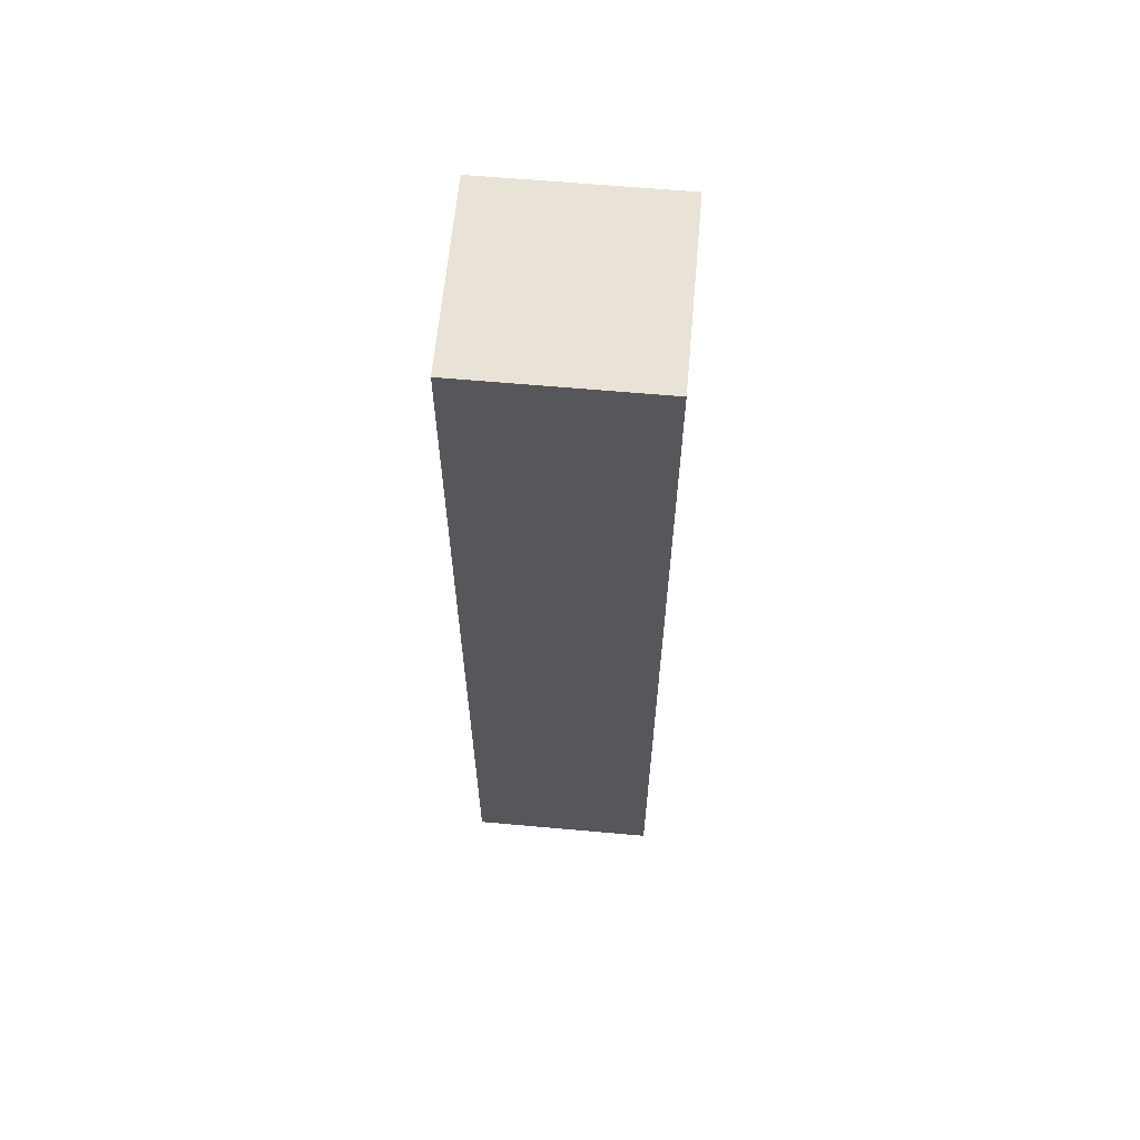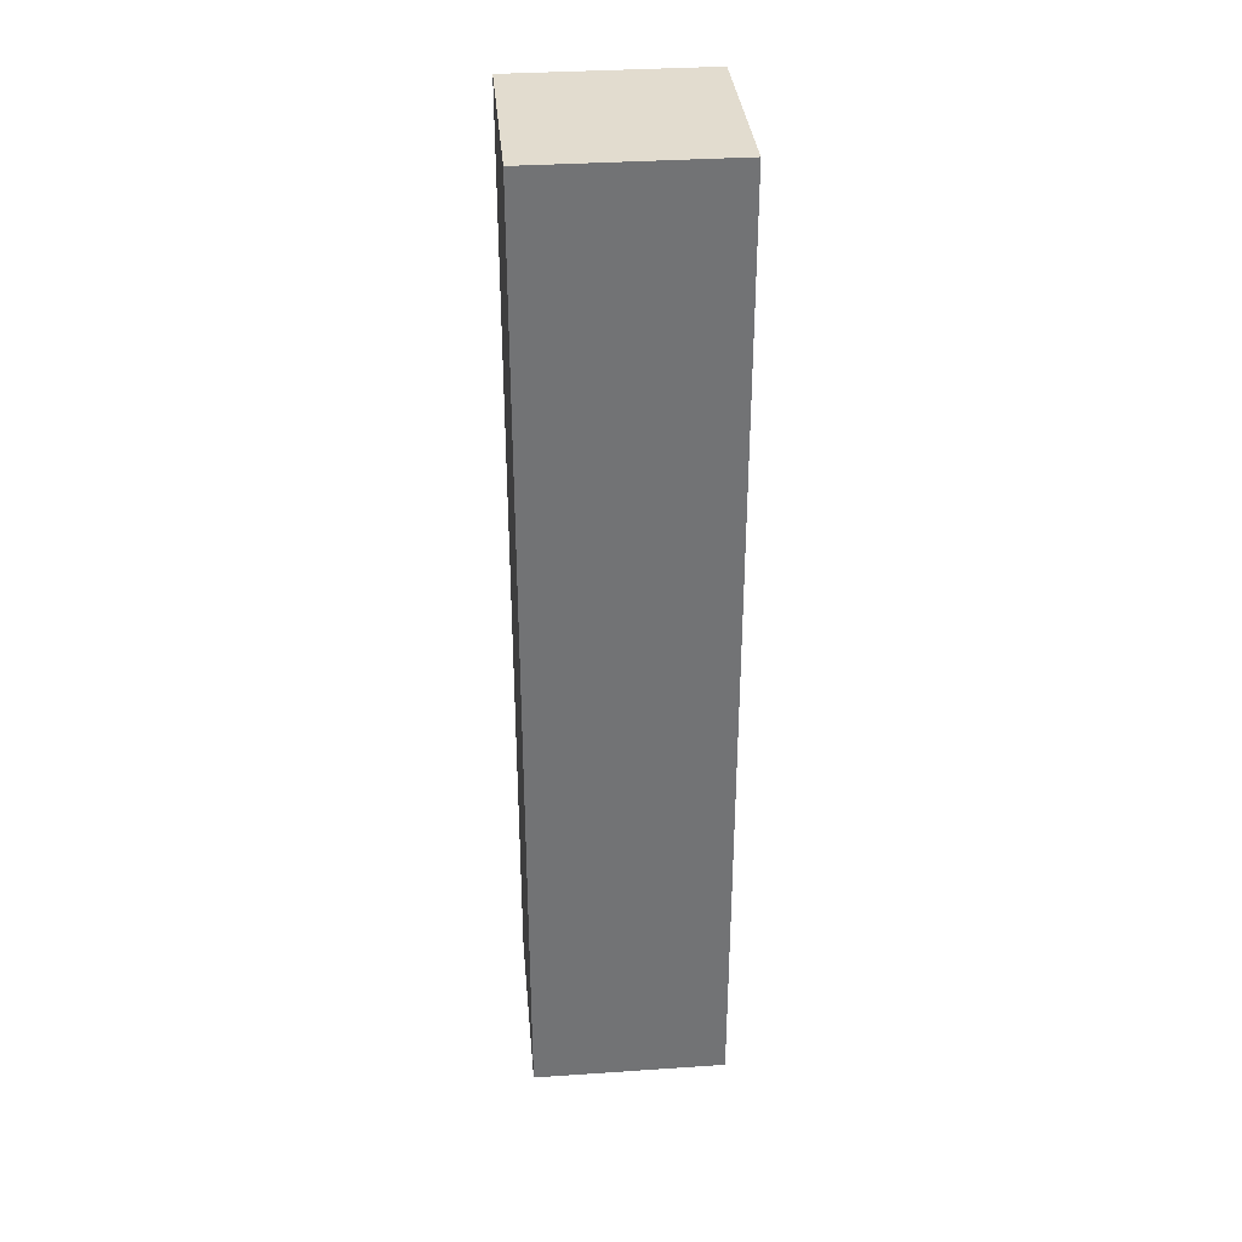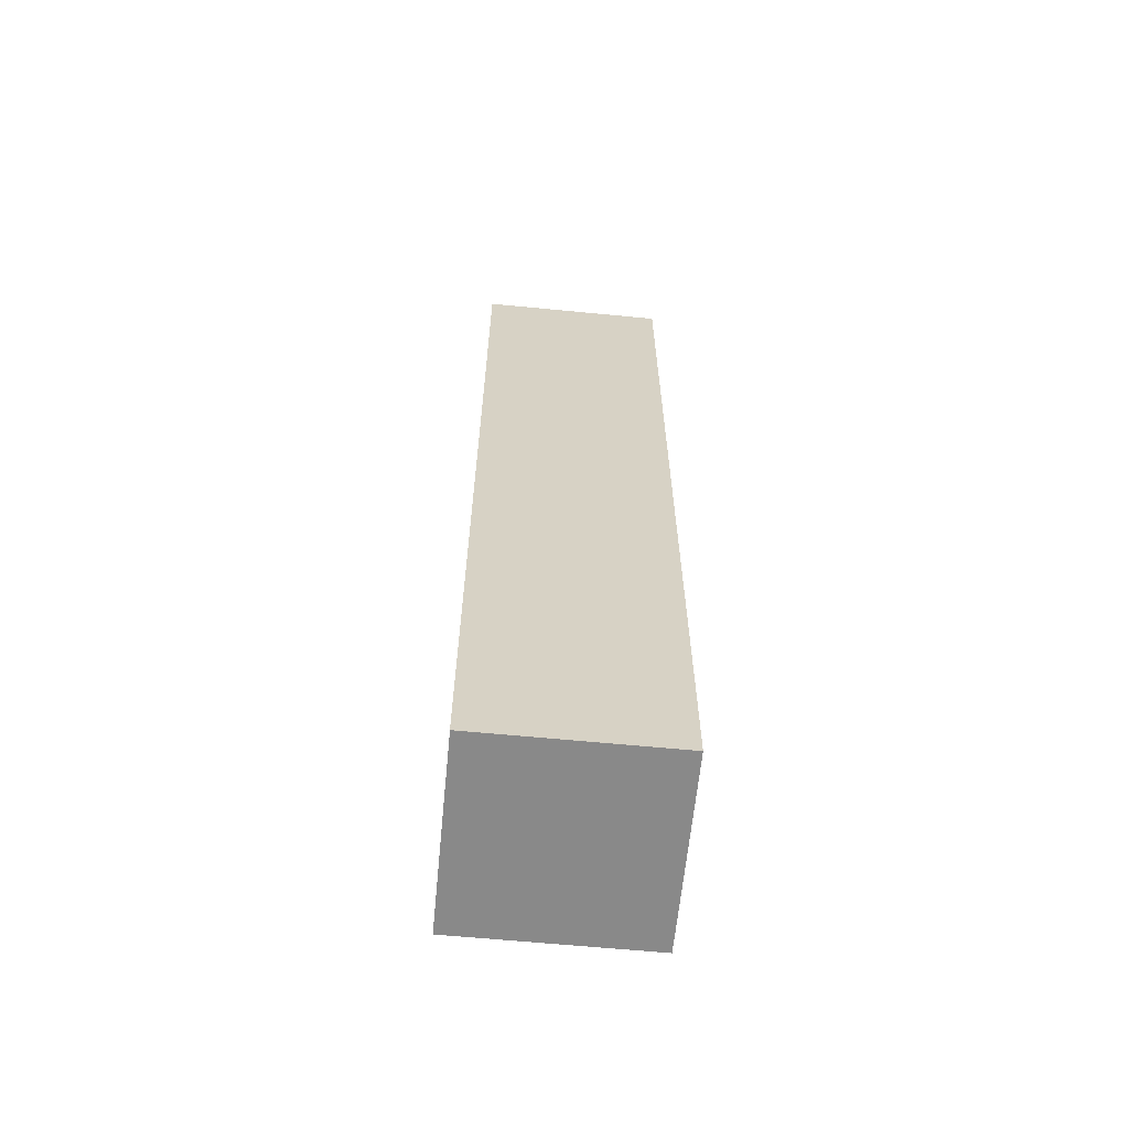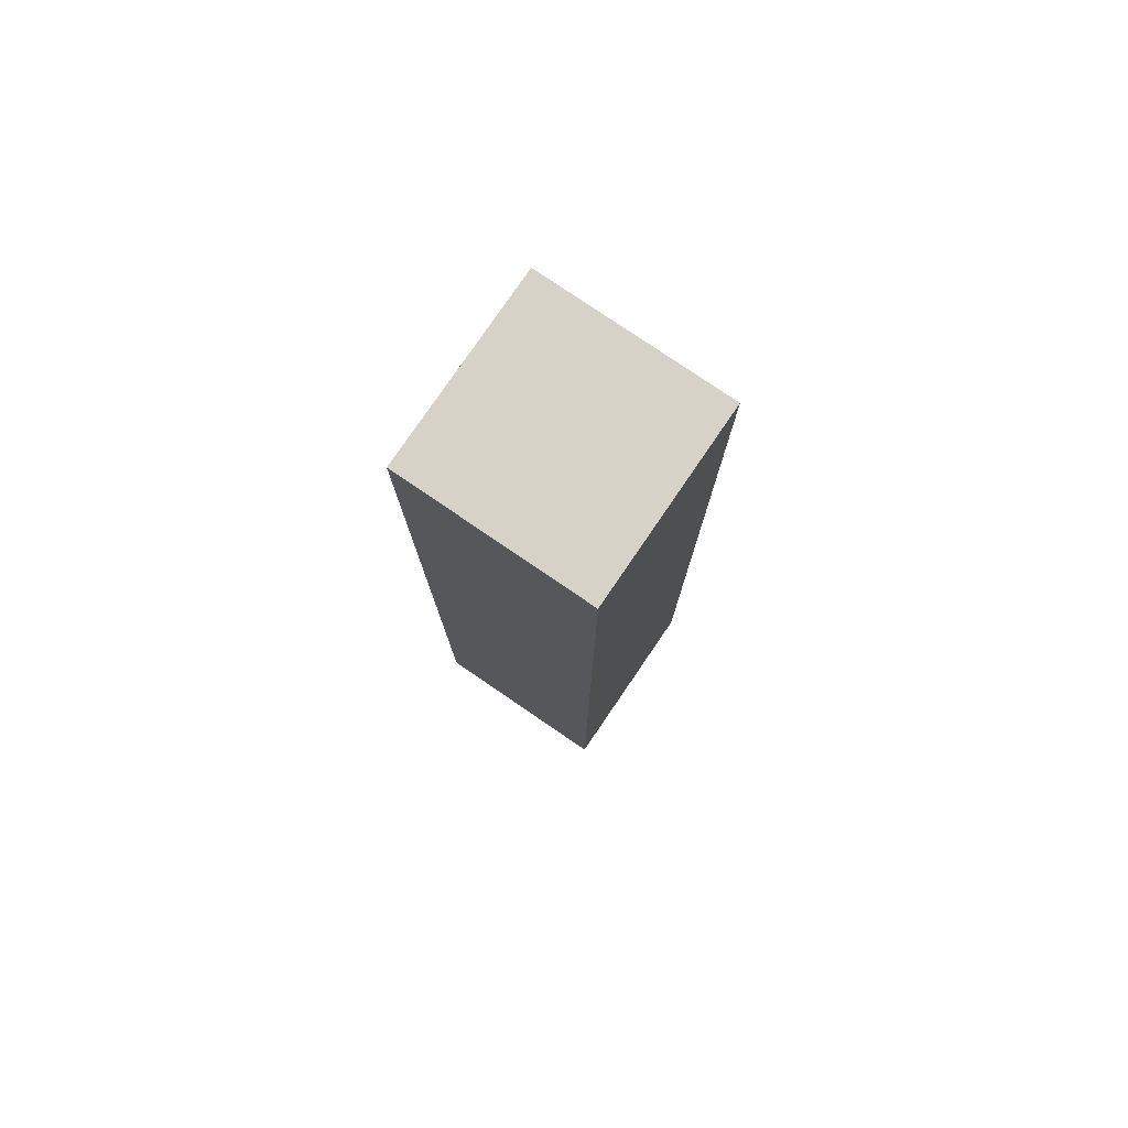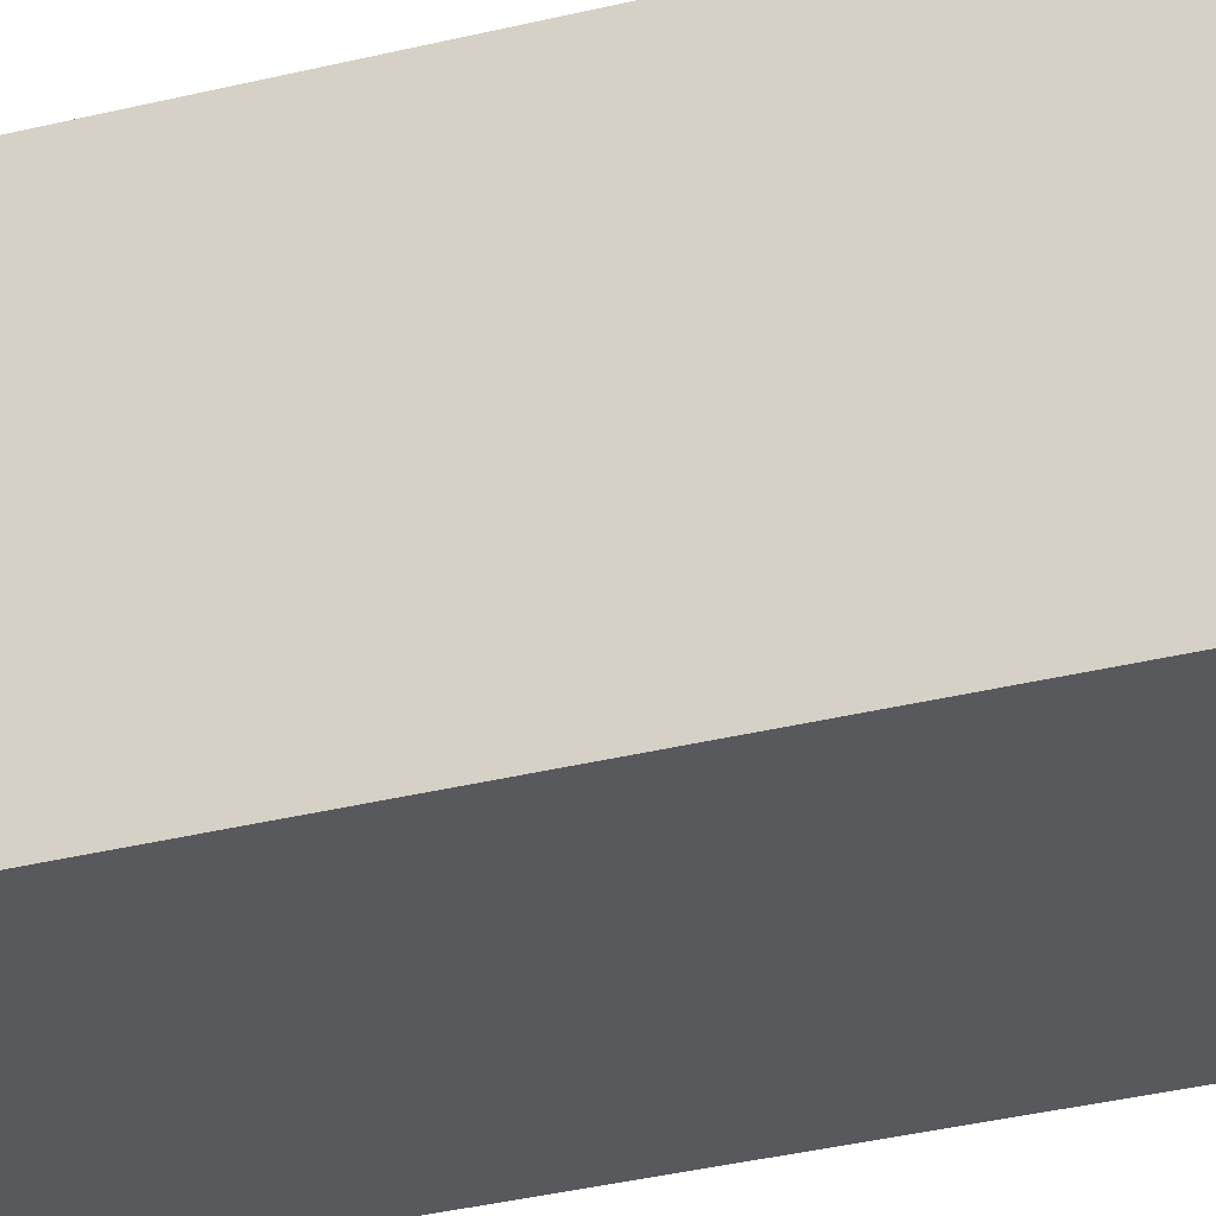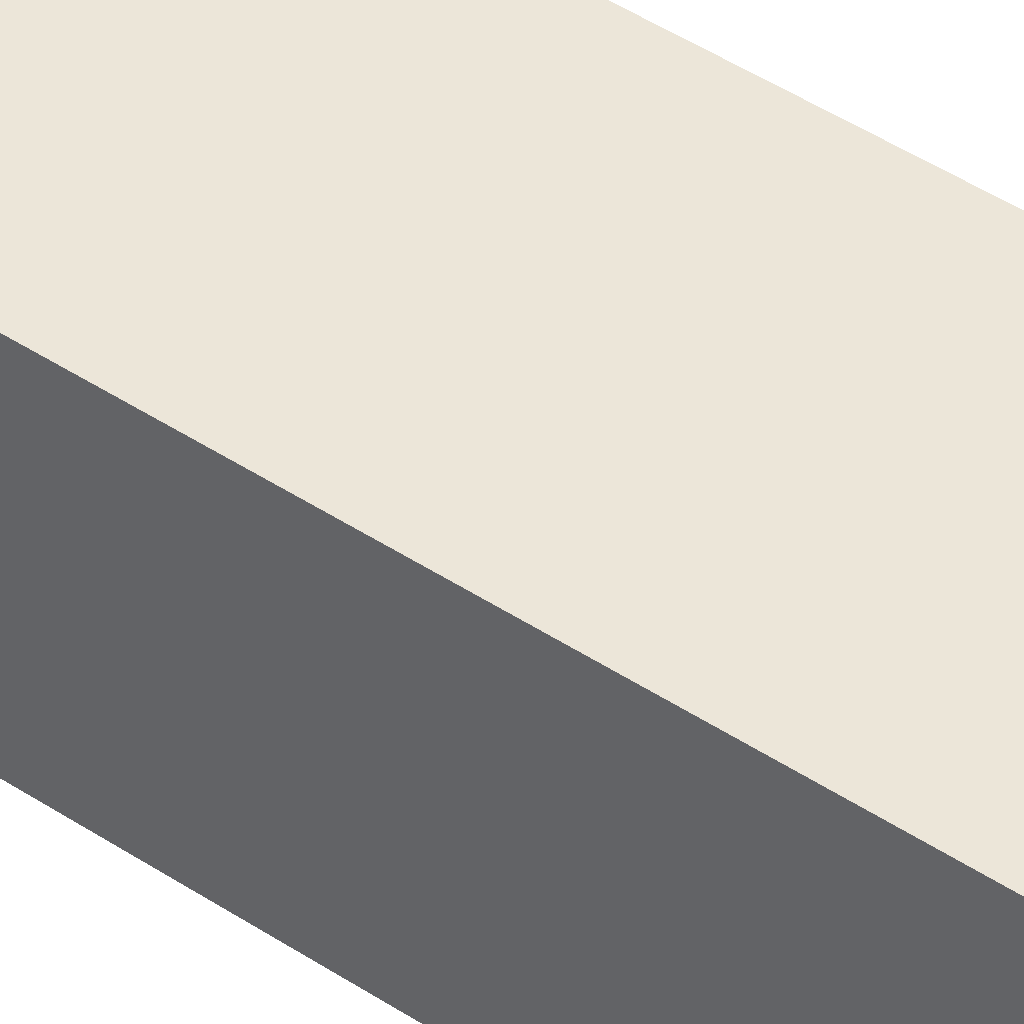
<metadata>
{"format":"obj","ext":"obj","renderer":"f3d","projection":"perspective","resolution":1024,"background":"white","views":[{"elev":62.5,"azim":-84.8,"up":"+Y"},{"elev":34.6,"azim":174.8,"up":"+Y"},{"elev":-63.0,"azim":-5.6,"up":"+Y"},{"elev":78.3,"azim":124.3,"up":"+Y"},{"elev":-29.9,"azim":110.7,"up":"+Z"},{"elev":48.7,"azim":125.9,"up":"+Z"}]}
</metadata>
<code>
o
v 1.4 1.4 0.1
v 1.4 1.4 -1.49e-08
v 1.4 1.6 0.1
v 1.4 1.6 -1.49e-08
v 1.4 1.7 0.1
v 1.4 1.7 -1.49e-08
v 1.4 1.9 0.1
v 1.4 1.9 -1.49e-08
v 1.5 1.4 0.1
v 1.5 1.4 -1.49e-08
v 1.5 1.6 0.1
v 1.5 1.6 -1.49e-08
v 1.5 1.7 0.1
v 1.5 1.7 -1.49e-08
v 1.5 1.9 0.1
v 1.5 1.9 -1.49e-08
v 1.4 1.4 0.1
v 1.4 1.6 0.1
v 1.4 1.7 0.1
v 1.4 1.9 0.1
v 1.5 1.4 0.1
v 1.5 1.6 0.1
v 1.5 1.7 0.1
v 1.5 1.9 0.1
v 1.4 1.4 -1.49e-08
v 1.4 1.6 -1.49e-08
v 1.4 1.7 -1.49e-08
v 1.4 1.9 -1.49e-08
v 1.5 1.4 -1.49e-08
v 1.5 1.6 -1.49e-08
v 1.5 1.7 -1.49e-08
v 1.5 1.9 -1.49e-08
v 1.4 1.4 0.1
v 1.5 1.4 0.1
v 1.4 1.4 -1.49e-08
v 1.5 1.4 -1.49e-08
v 1.4 1.9 0.1
v 1.5 1.9 0.1
v 1.4 1.9 -1.49e-08
v 1.5 1.9 -1.49e-08
f 3 2 1
f 4 2 3
f 5 4 3
f 6 4 5
f 7 6 5
f 8 6 7
f 9 10 11
f 11 10 12
f 11 12 13
f 13 12 14
f 13 14 15
f 15 14 16
f 21 18 17
f 22 19 18
f 22 18 21
f 23 20 19
f 23 19 22
f 24 20 23
f 25 26 29
f 26 27 30
f 29 26 30
f 27 28 31
f 30 27 31
f 31 28 32
f 35 34 33
f 36 34 35
f 37 38 39
f 39 38 40

</code>
